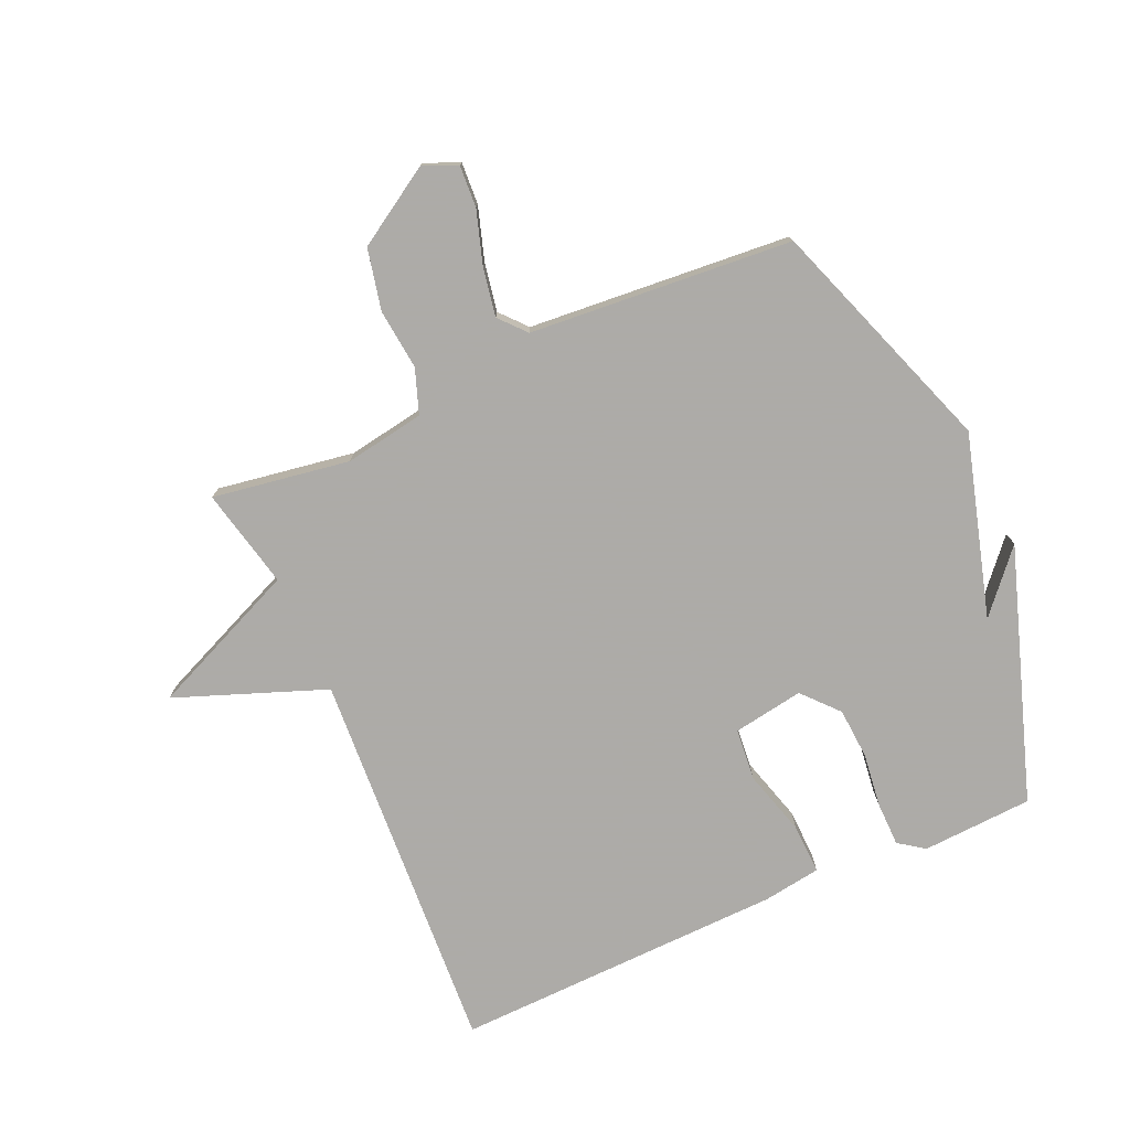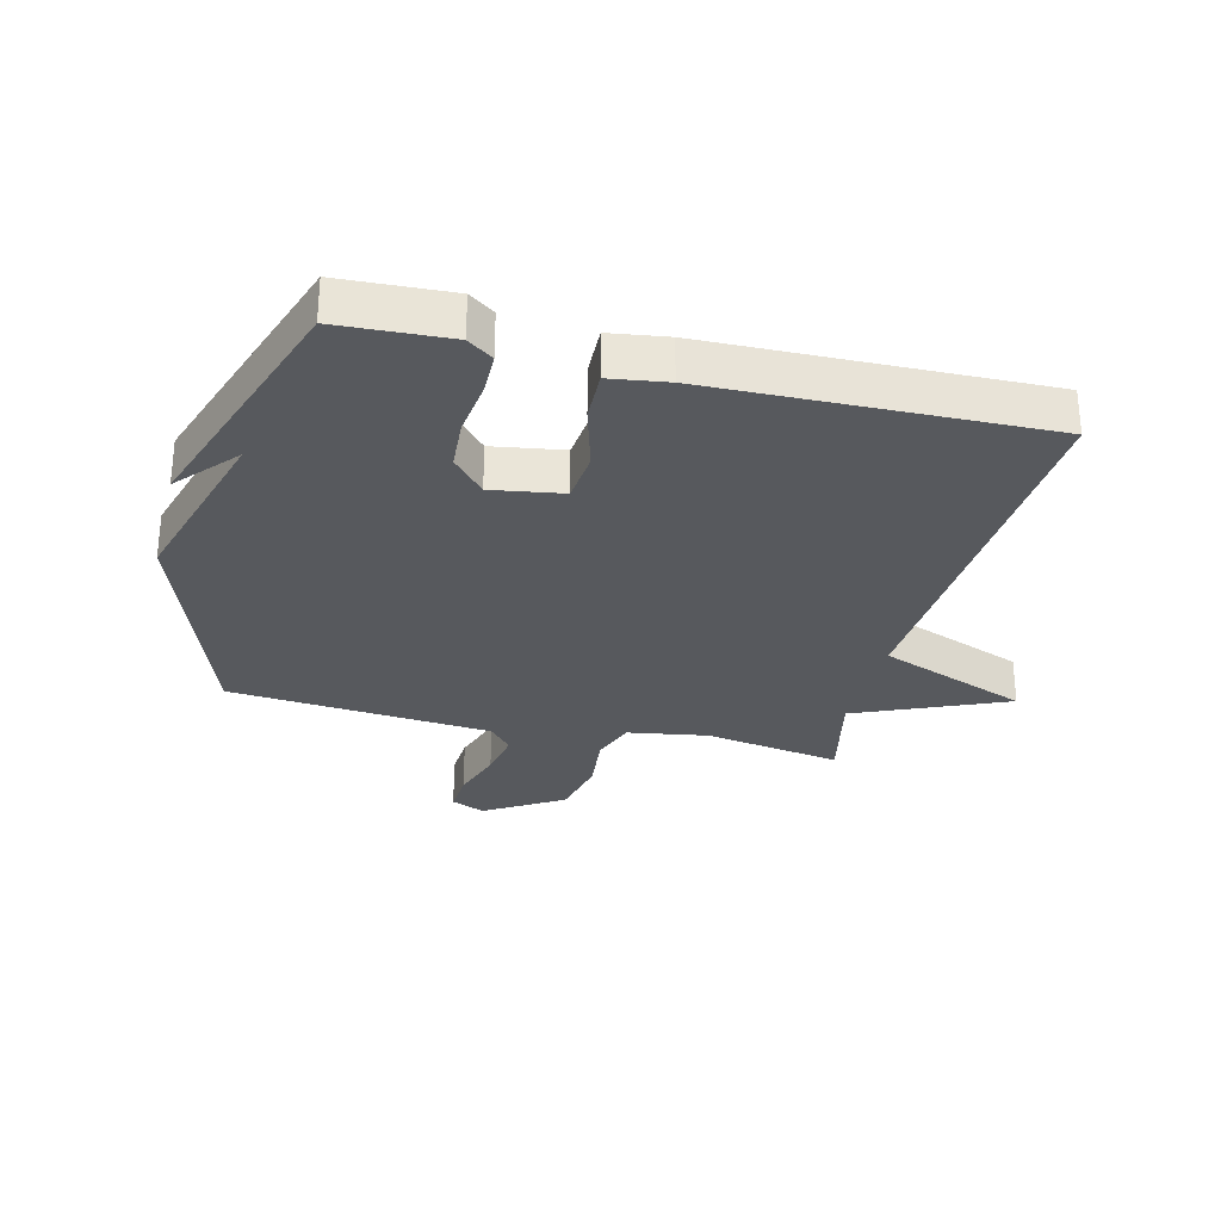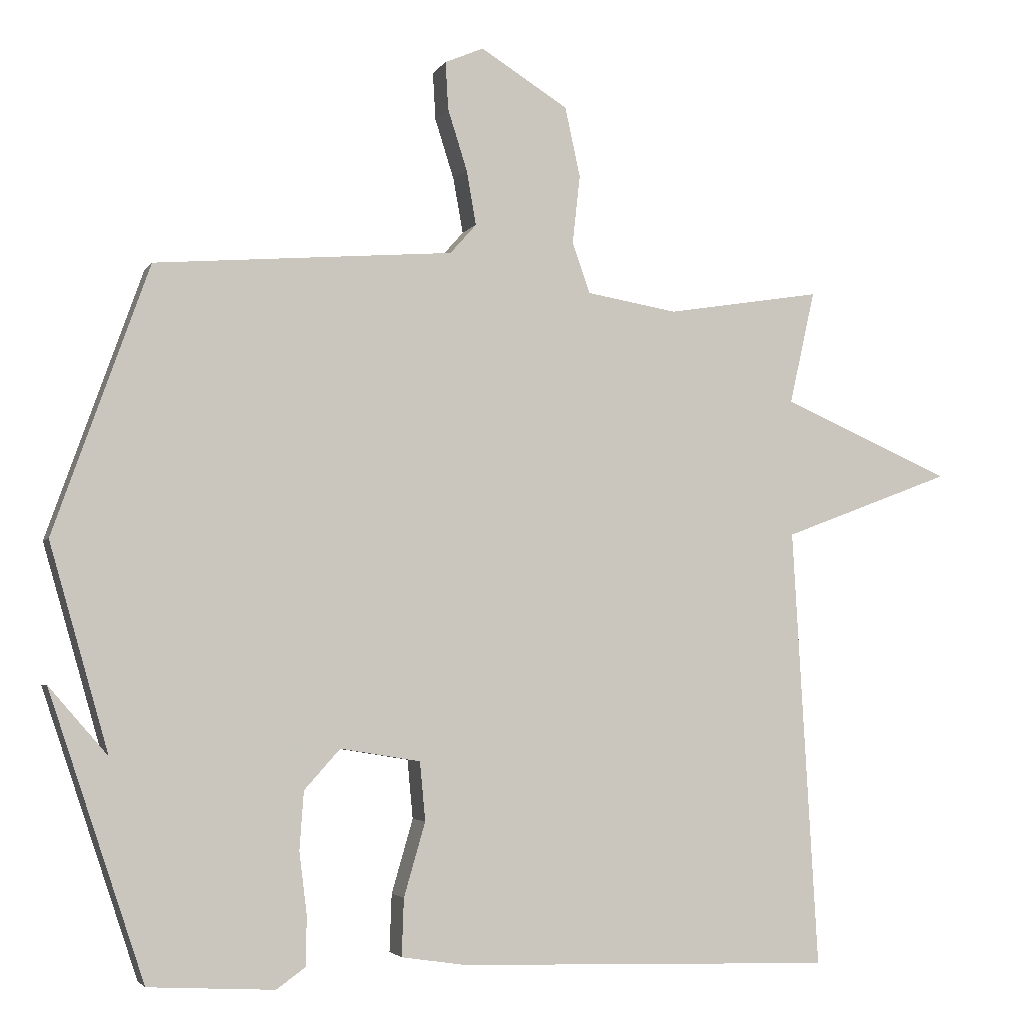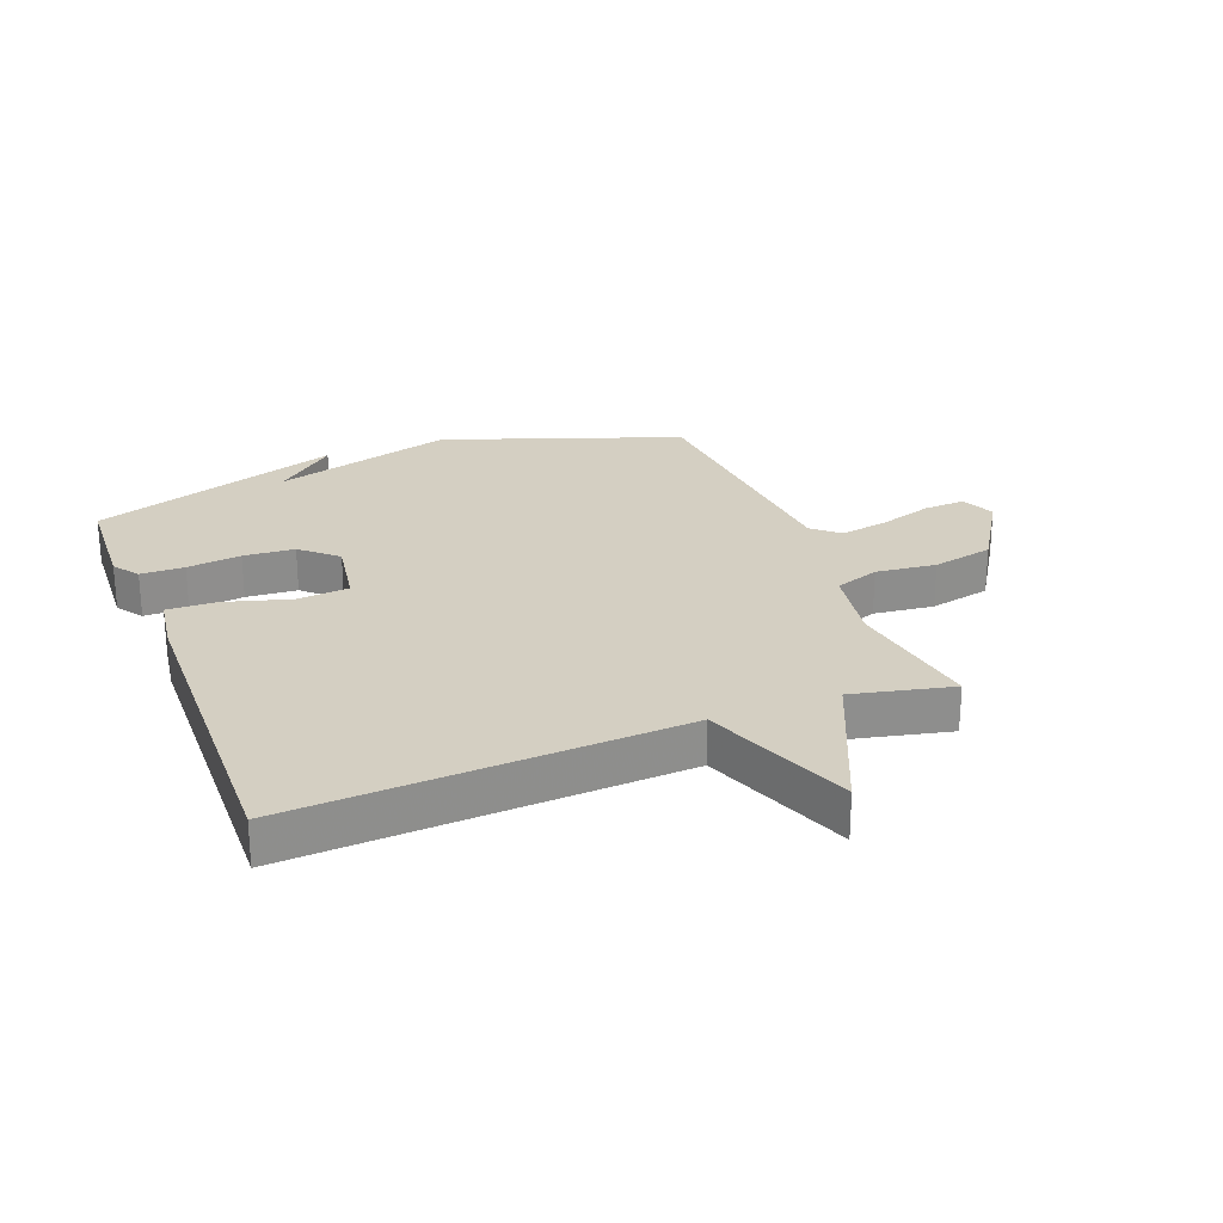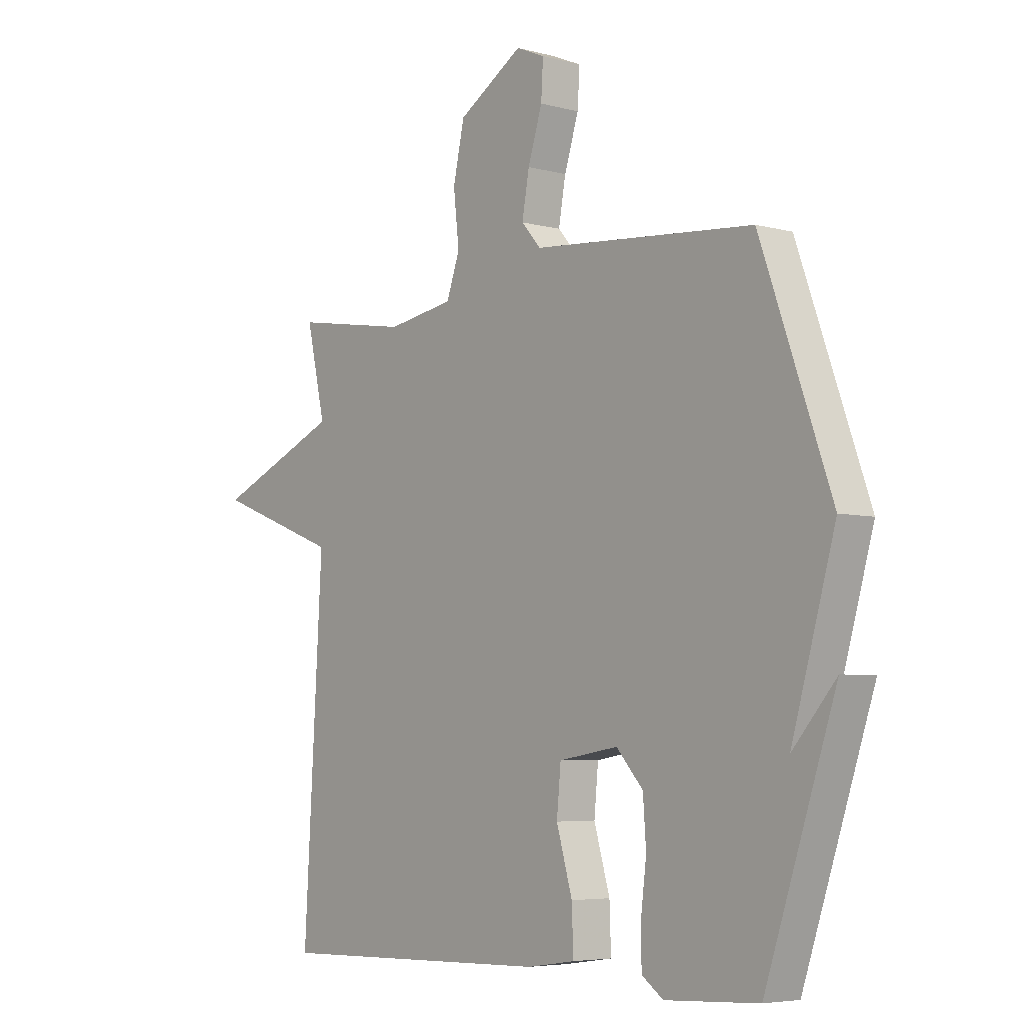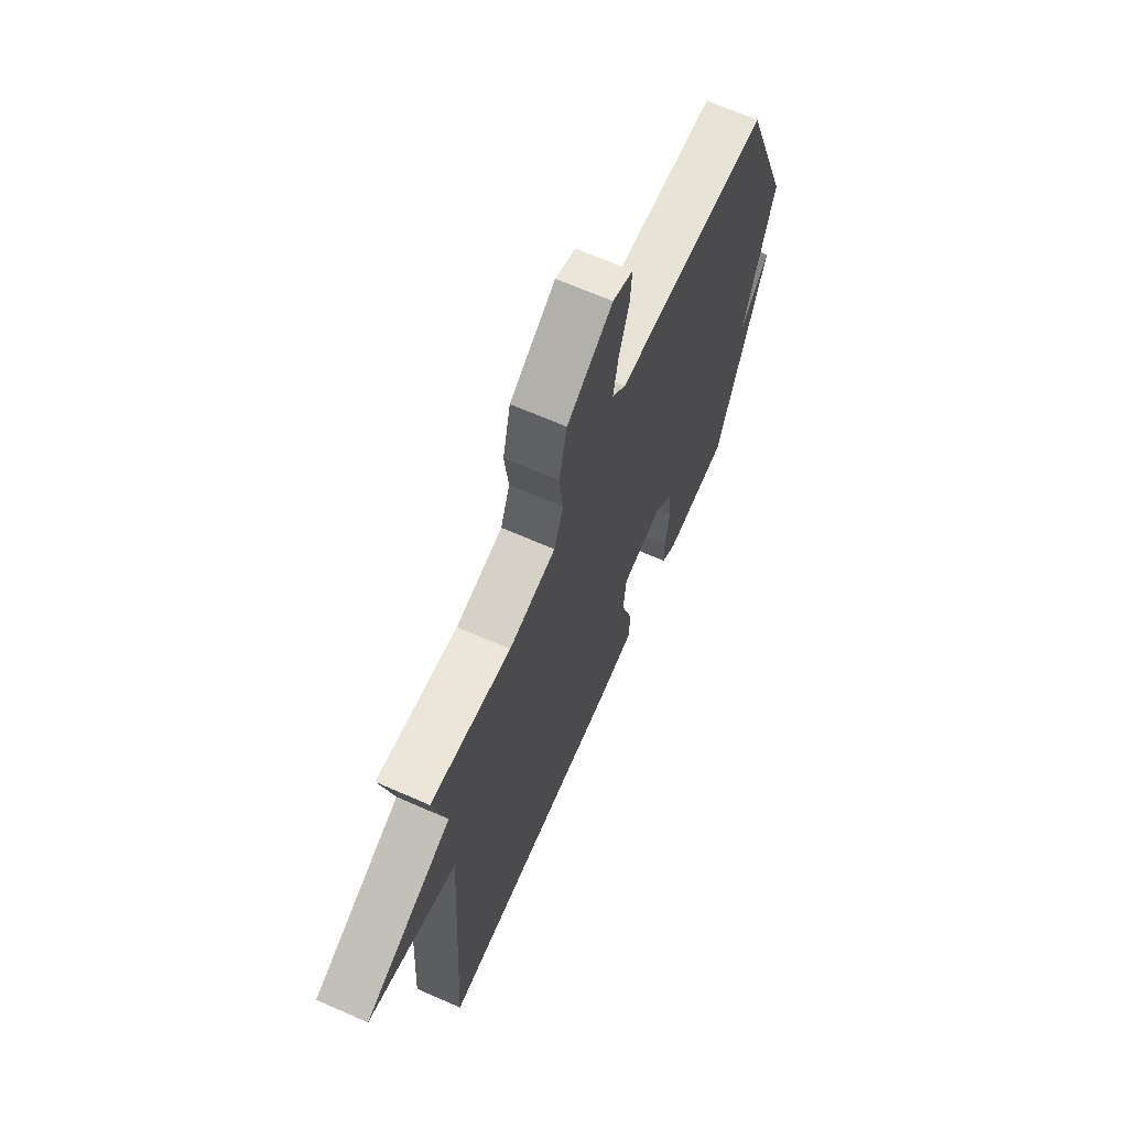
<metadata>
{"format":"obj","ext":"obj","renderer":"f3d","projection":"perspective","resolution":1024,"background":"white","views":[{"elev":-76.5,"azim":23.9,"up":"+Y"},{"elev":-29.3,"azim":165.8,"up":"+Y"},{"elev":-3.7,"azim":163.0,"up":"+Z"},{"elev":25.5,"azim":-111.2,"up":"+Y"},{"elev":-5.2,"azim":50.1,"up":"+Z"},{"elev":67.6,"azim":-66.3,"up":"+Z"}]}
</metadata>
<code>
v 0.5 0.07 0.5
v 0.638 0.07 0.113
v 0.553 0.07 -0.185
v 0.638 0.07 -0.087
v 0.5 0.07 -0.5
v 0.318 0.07 -0.51
v 0.276 0.07 -0.48
v 0.275 0.07 -0.408
v 0.286 0.07 -0.319
v 0.28 0.07 -0.235
v 0.228 0.07 -0.177
v 0.112 0.07 -0.196
v 0.104 0.07 -0.281
v 0.135 0.07 -0.388
v 0.138 0.07 -0.471
v 0.044 0.07 -0.485
v -0.5 0.07 -0.5
v -0.463 0.07 0.136
v -0.709 0.07 0.229
v -0.463 0.07 0.336
v -0.5 0.07 0.5
v -0.275 0.07 0.464
v -0.144 0.07 0.486
v -0.118 0.07 0.559
v -0.129 0.07 0.658
v -0.107 0.07 0.759
v 0.02 0.07 0.838
v 0.076 0.07 0.814
v 0.072 0.07 0.745
v 0.044 0.07 0.657
v 0.03 0.07 0.578
v 0.068 0.07 0.535
v 0.5 0 0.5
v 0.638 0 0.113
v 0.553 0 -0.185
v 0.638 0 -0.087
v 0.5 0 -0.5
v 0.318 0 -0.51
v 0.276 0 -0.48
v 0.275 0 -0.408
v 0.286 0 -0.319
v 0.28 0 -0.235
v 0.228 0 -0.177
v 0.112 0 -0.196
v 0.104 0 -0.281
v 0.135 0 -0.388
v 0.138 0 -0.471
v 0.044 0 -0.485
v -0.5 0 -0.5
v -0.463 0 0.136
v -0.709 0 0.229
v -0.463 0 0.336
v -0.5 0 0.5
v -0.275 0 0.464
v -0.144 0 0.486
v -0.118 0 0.559
v -0.129 0 0.658
v -0.107 0 0.759
v 0.02 0 0.838
v 0.076 0 0.814
v 0.072 0 0.745
v 0.044 0 0.657
v 0.03 0 0.578
v 0.068 0 0.535
f 28 29 30
f 27 28 30
f 26 27 30
f 25 26 30
f 24 25 30
f 23 24 30 31
f 20 21 22
f 20 22 23
f 18 19 20
f 18 20 23
f 17 18 23
f 16 17 23
f 15 16 23
f 14 15 23
f 13 14 23
f 23 31 32
f 13 23 32
f 12 13 32
f 7 8 9
f 6 7 9
f 5 6 9
f 5 9 10
f 3 4 5
f 3 5 10
f 2 3 10 11
f 11 12 32
f 2 11 32
f 1 2 32
f 62 61 60
f 62 60 59
f 62 59 58
f 62 58 57
f 62 57 56
f 63 62 56 55
f 54 53 52
f 55 54 52
f 52 51 50
f 55 52 50
f 55 50 49
f 55 49 48
f 55 48 47
f 55 47 46
f 55 46 45
f 64 63 55
f 64 55 45
f 64 45 44
f 41 40 39
f 41 39 38
f 41 38 37
f 42 41 37
f 37 36 35
f 42 37 35
f 43 42 35 34
f 64 44 43
f 64 43 34
f 64 34 33
f 1 33 34 2
f 2 34 35 3
f 3 35 36 4
f 4 36 37 5
f 5 37 38 6
f 6 38 39 7
f 7 39 40 8
f 8 40 41 9
f 9 41 42 10
f 10 42 43 11
f 11 43 44 12
f 12 44 45 13
f 13 45 46 14
f 14 46 47 15
f 15 47 48 16
f 16 48 49 17
f 17 49 50 18
f 18 50 51 19
f 19 51 52 20
f 20 52 53 21
f 21 53 54 22
f 22 54 55 23
f 23 55 56 24
f 24 56 57 25
f 25 57 58 26
f 26 58 59 27
f 27 59 60 28
f 28 60 61 29
f 29 61 62 30
f 30 62 63 31
f 31 63 64 32
f 32 64 33 1

</code>
